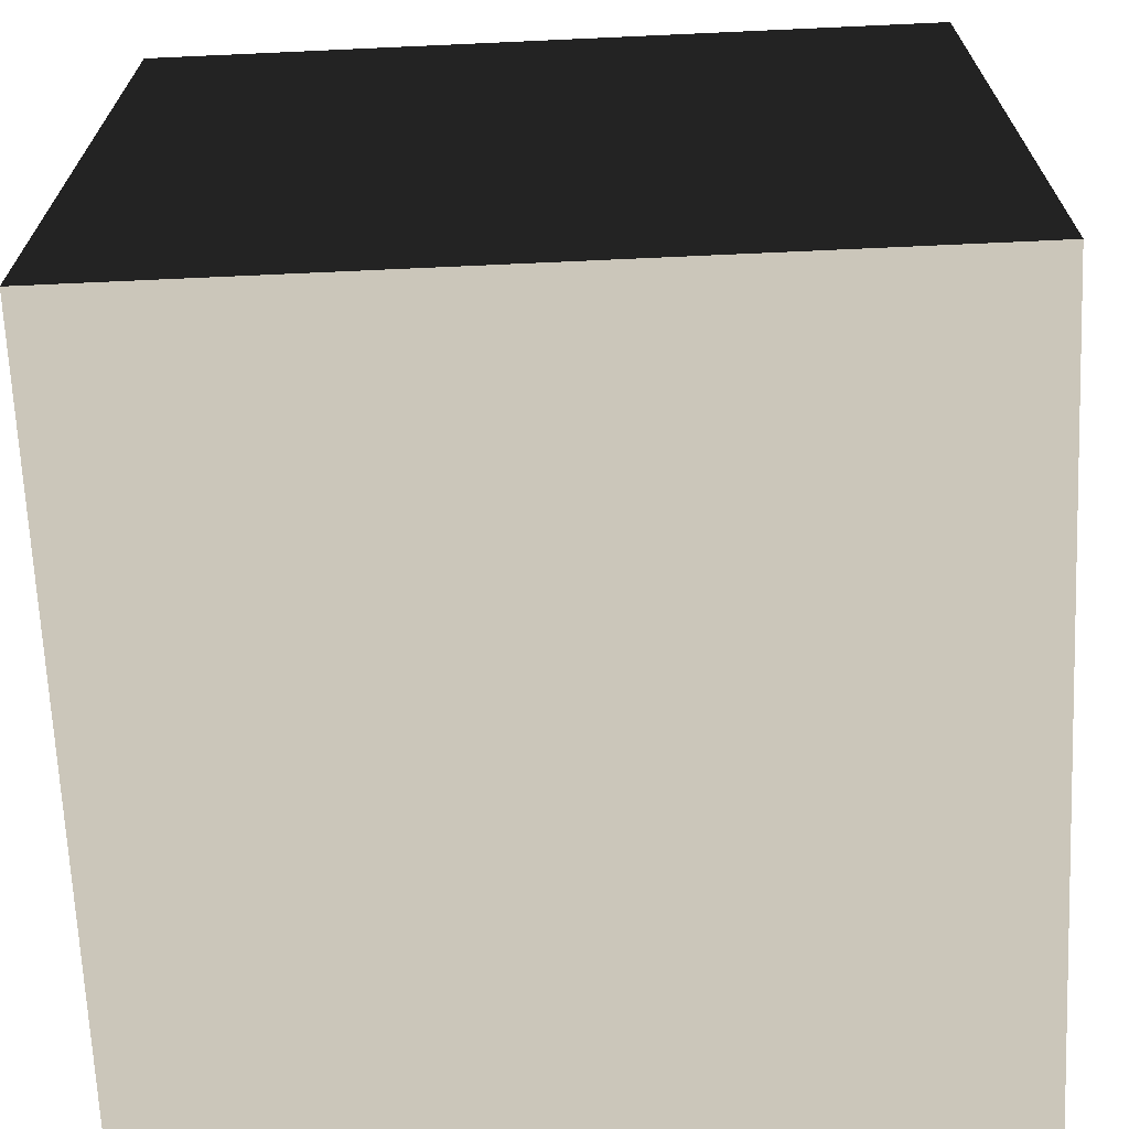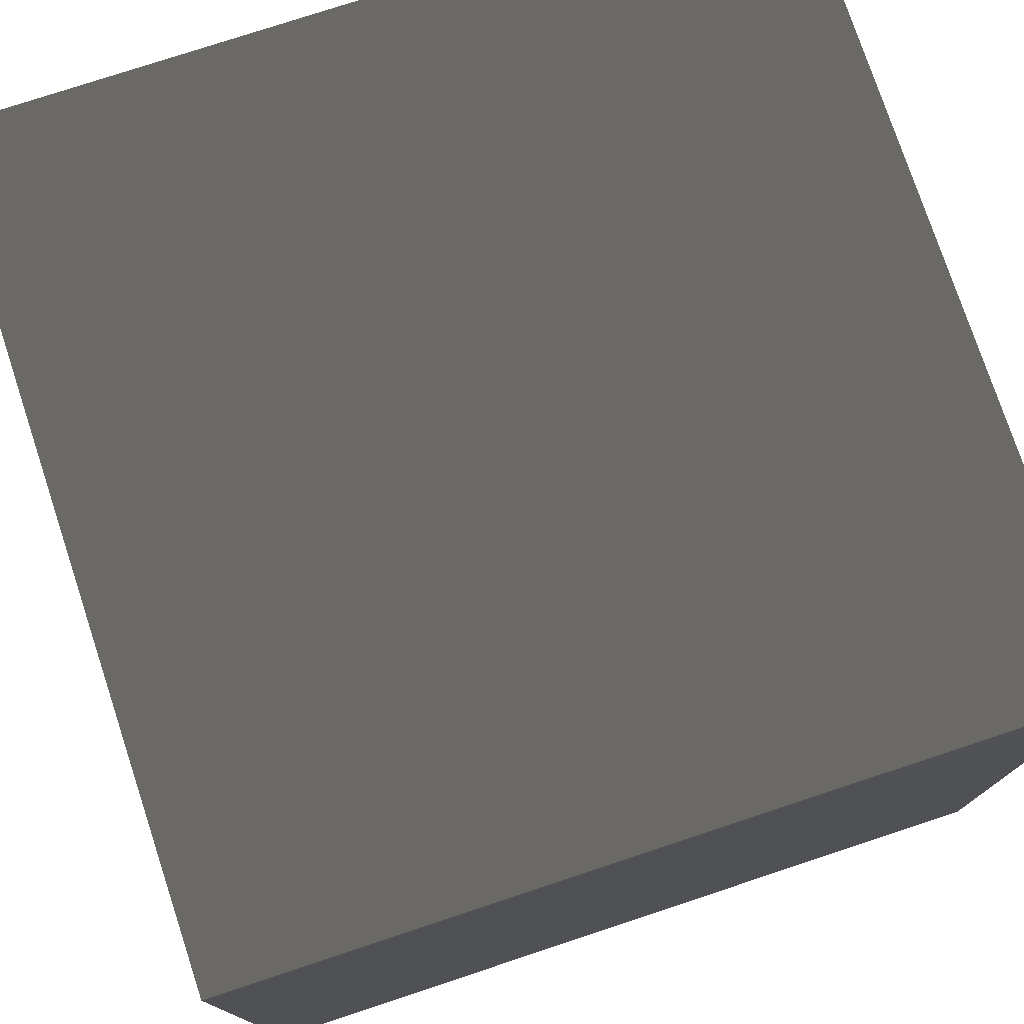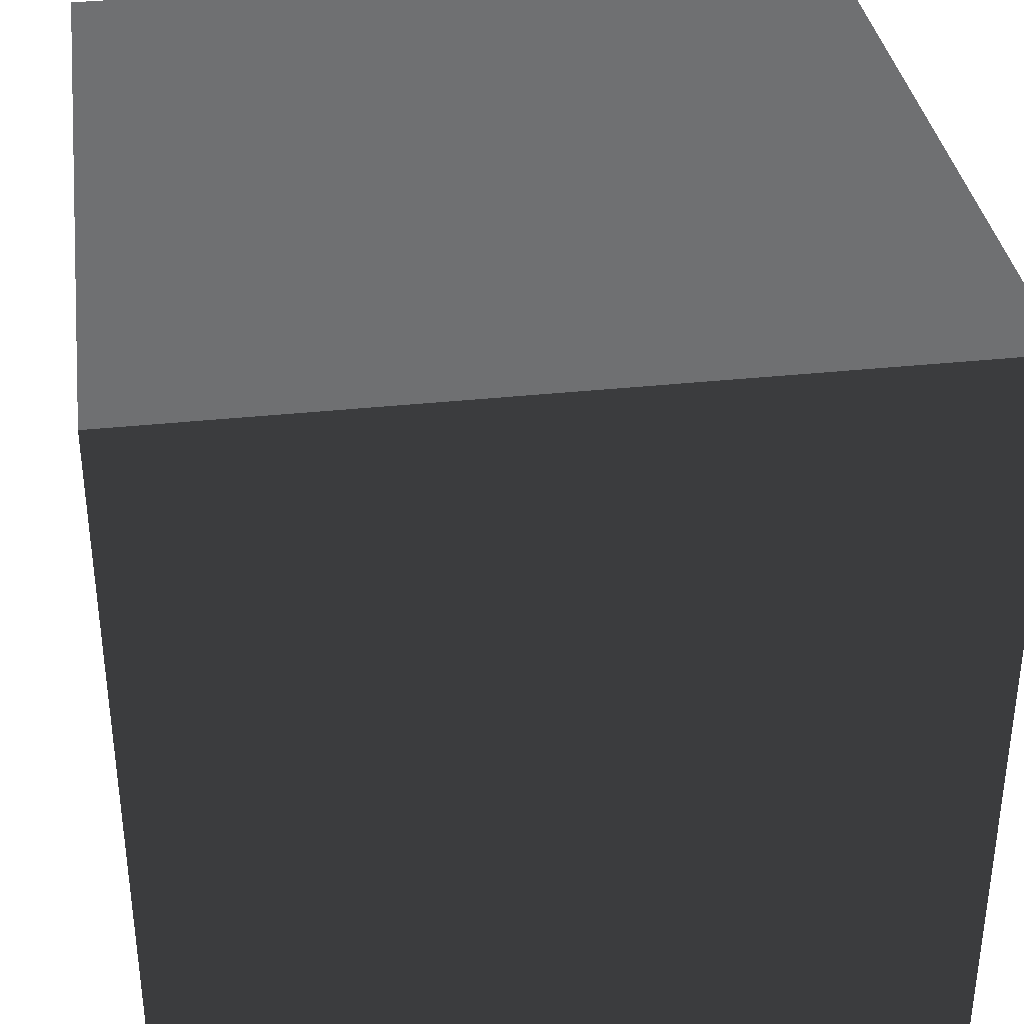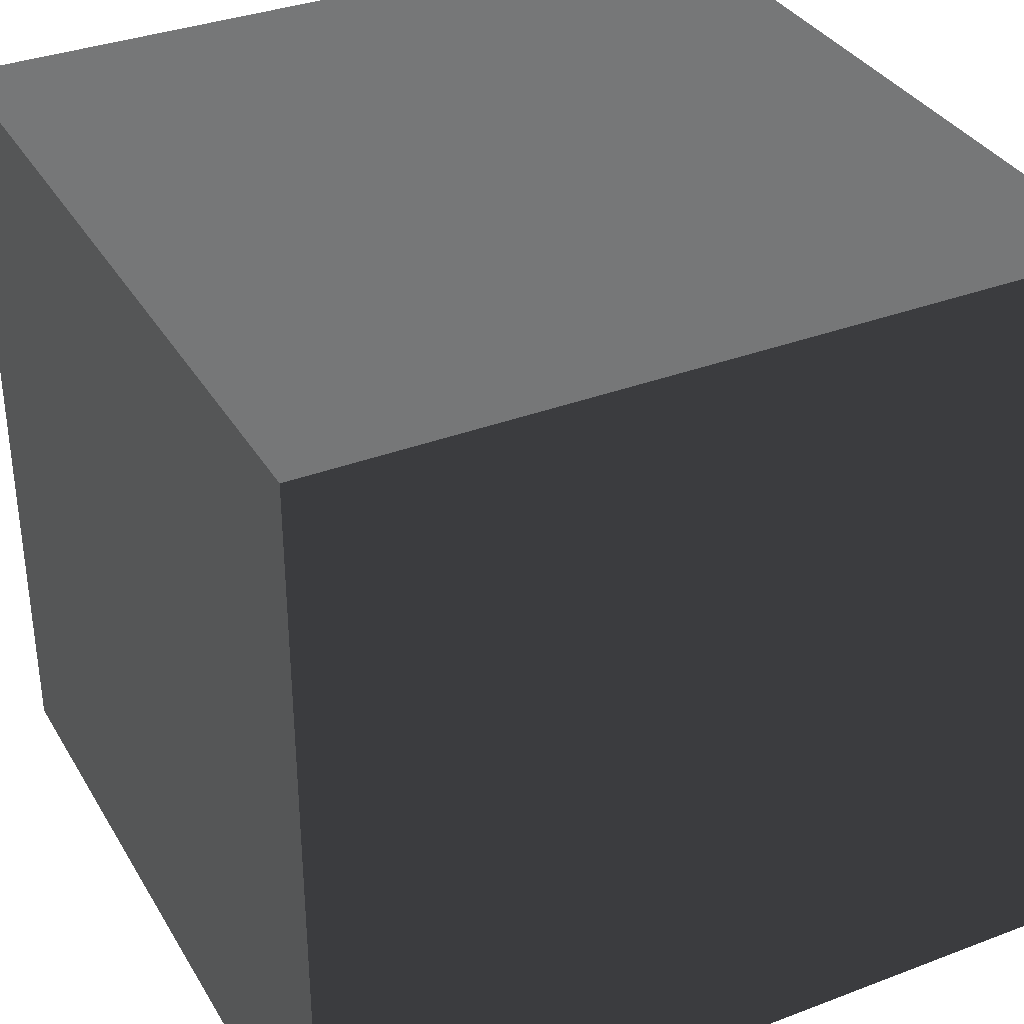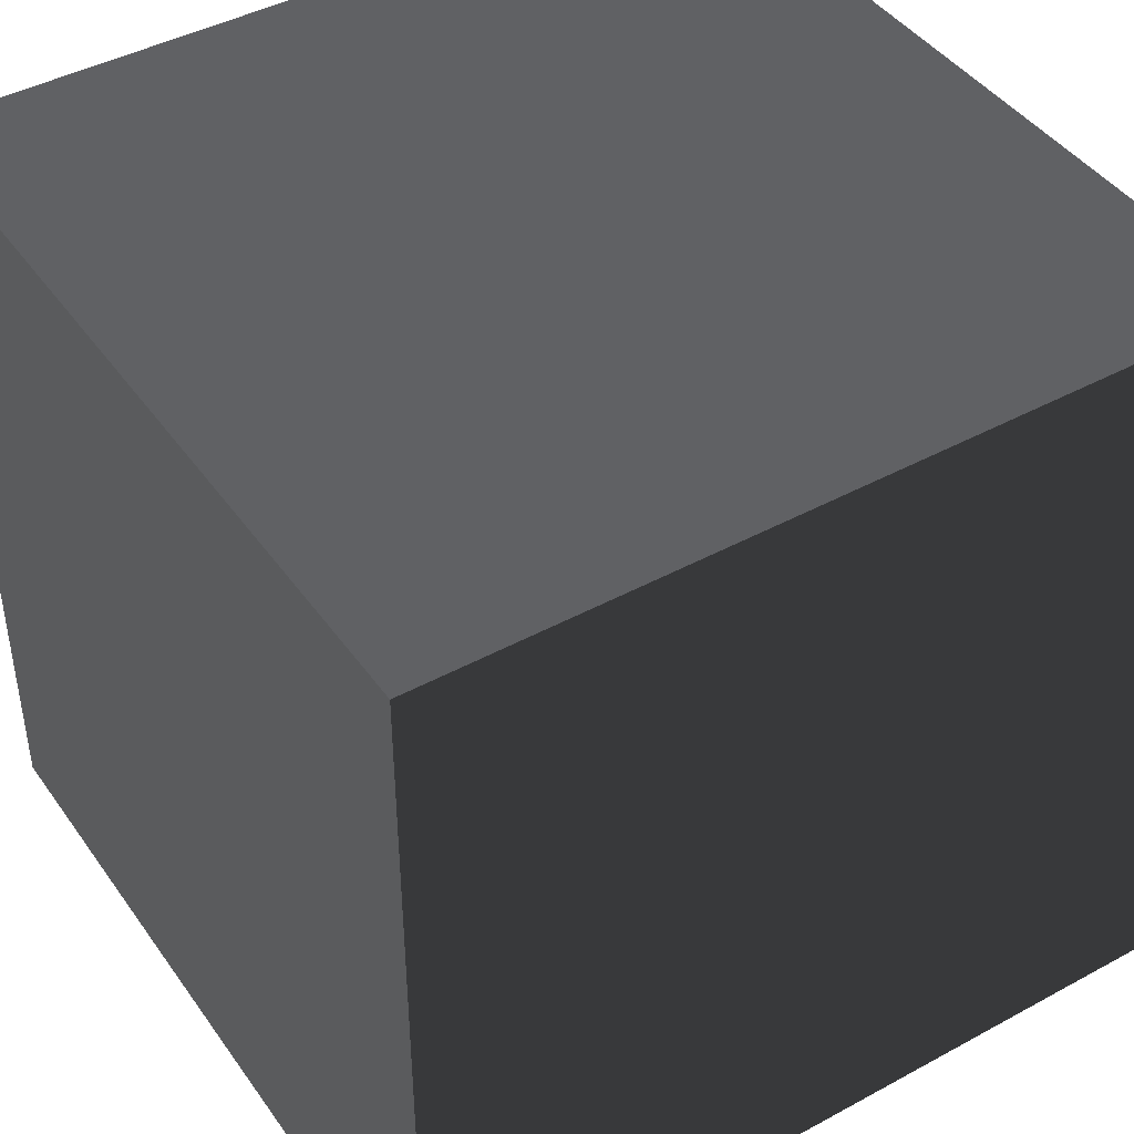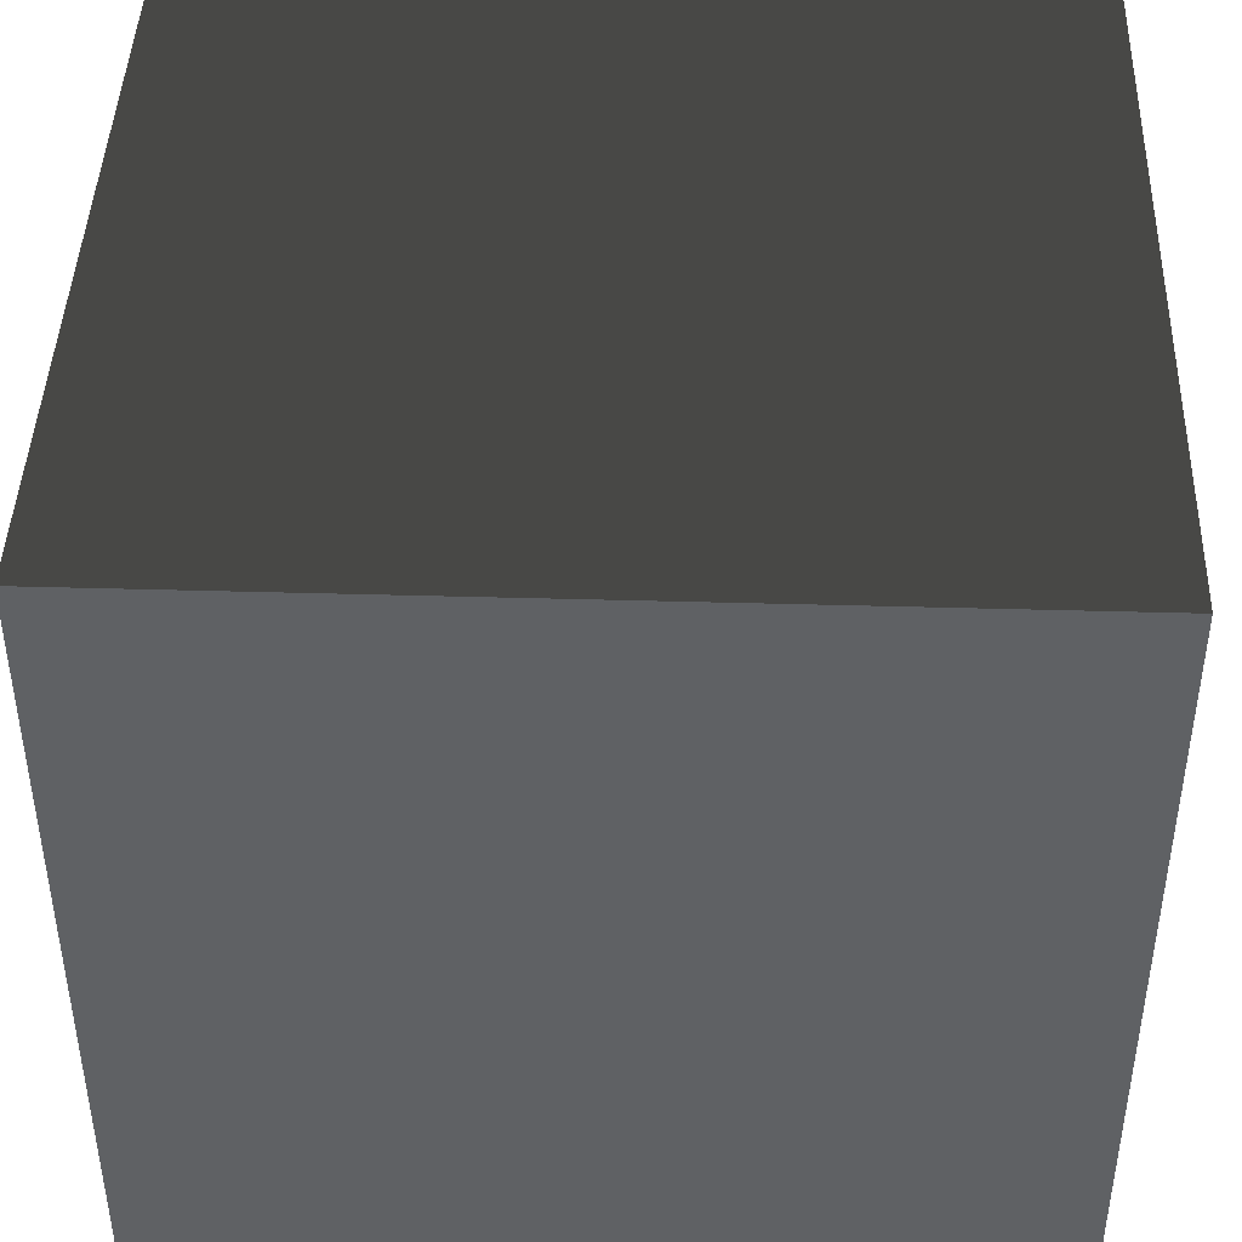
<metadata>
{"format":"obj","ext":"obj","renderer":"f3d","projection":"perspective","resolution":1024,"background":"white","views":[{"elev":-68.2,"azim":2.6,"up":"+Y"},{"elev":76.7,"azim":71.7,"up":"+Z"},{"elev":35.4,"azim":171.9,"up":"+Z"},{"elev":34.8,"azim":153.1,"up":"+Y"},{"elev":43.5,"azim":147.3,"up":"+Y"},{"elev":43.6,"azim":91.9,"up":"+Z"}]}
</metadata>
<code>
v -0.05 -0.05 -5.66e-08
v 0.05 -0.05 -5.756e-08
v 0.05 0.05 -6.542e-08
v -0.05 0.05 -6.446e-08
v -0.05 -0.05 0.1
v -0.05 0.05 0.1
v 0.05 0.05 0.1
v 0.05 -0.05 0.1
v -0.05 -0.05 -5.66e-08
v -0.05 -0.05 0.1
v 0.05 -0.05 0.1
v 0.05 -0.05 -5.756e-08
v 0.05 -0.05 -5.756e-08
v 0.05 -0.05 0.1
v 0.05 0.05 0.1
v 0.05 0.05 -6.542e-08
v 0.05 0.05 -6.542e-08
v 0.05 0.05 0.1
v -0.05 0.05 0.1
v -0.05 0.05 -6.446e-08
v -0.05 0.05 -6.446e-08
v -0.05 0.05 0.1
v -0.05 -0.05 0.1
v -0.05 -0.05 -5.66e-08
g Crate_(54)_22310_29
f 1 3 2
f 1 4 3
f 5 7 6
f 5 8 7
f 9 11 10
f 9 12 11
f 13 15 14
f 13 16 15
f 17 19 18
f 17 20 19
f 21 23 22
f 21 24 23

</code>
